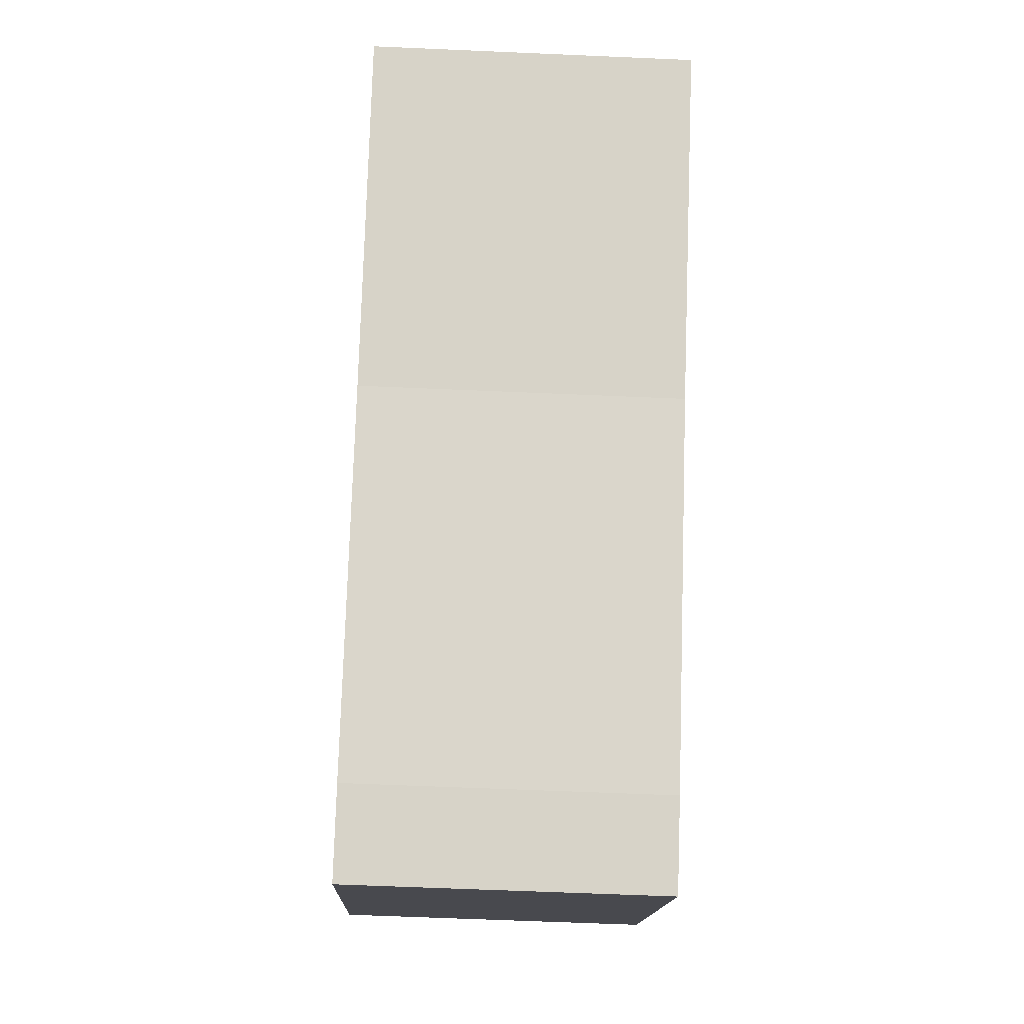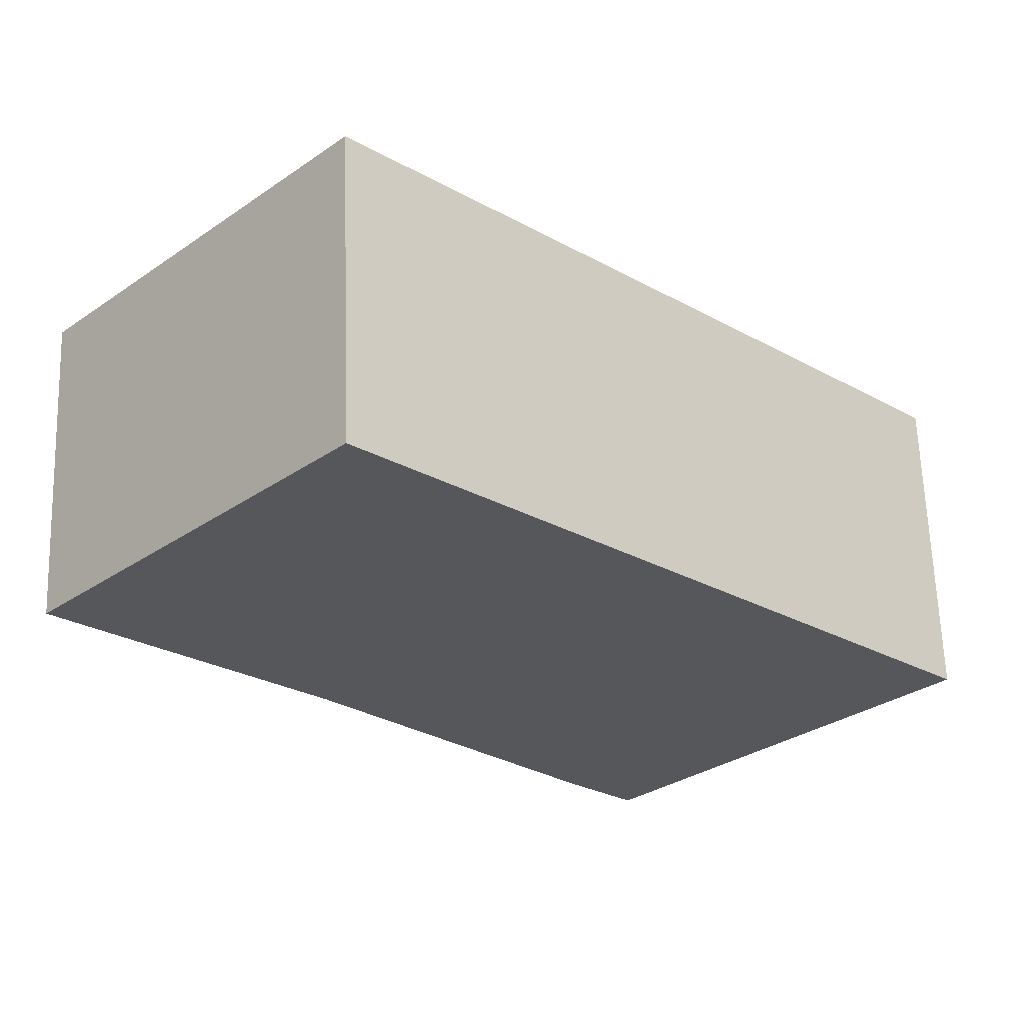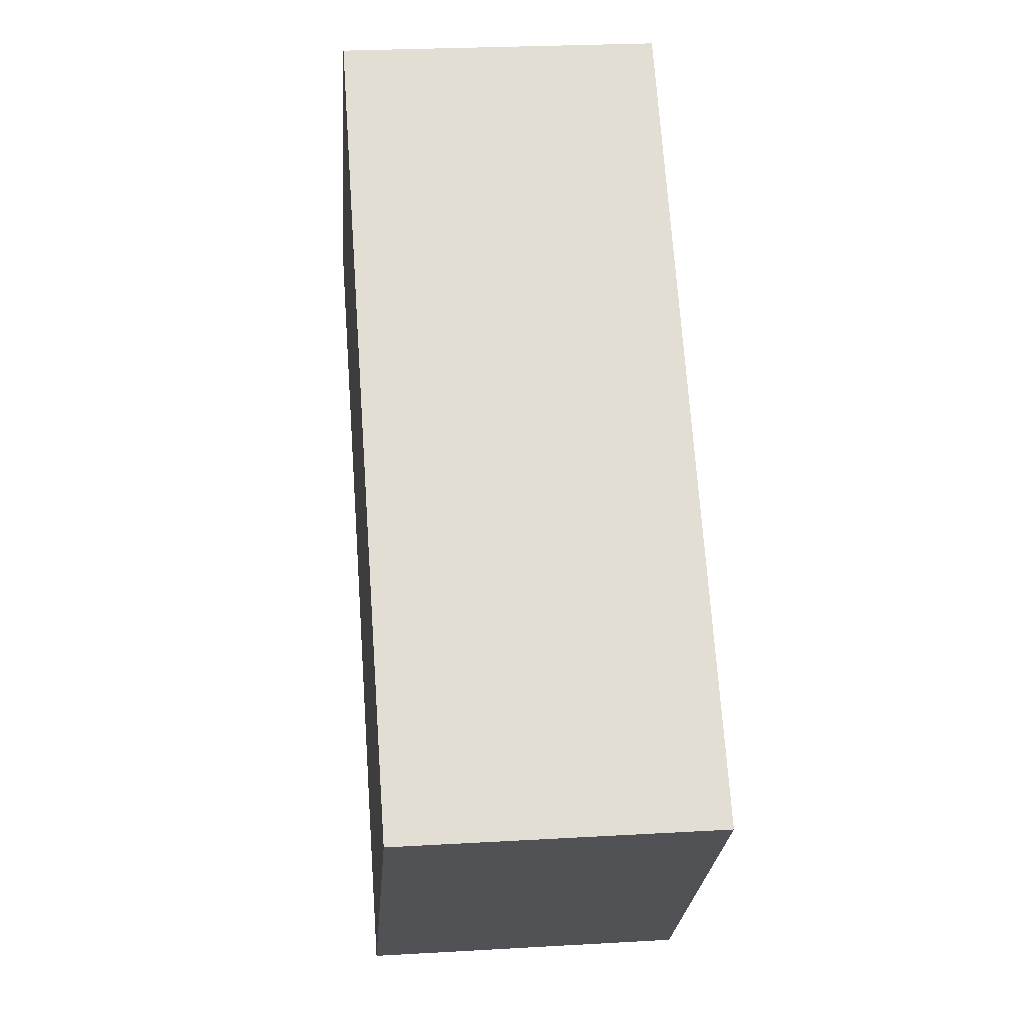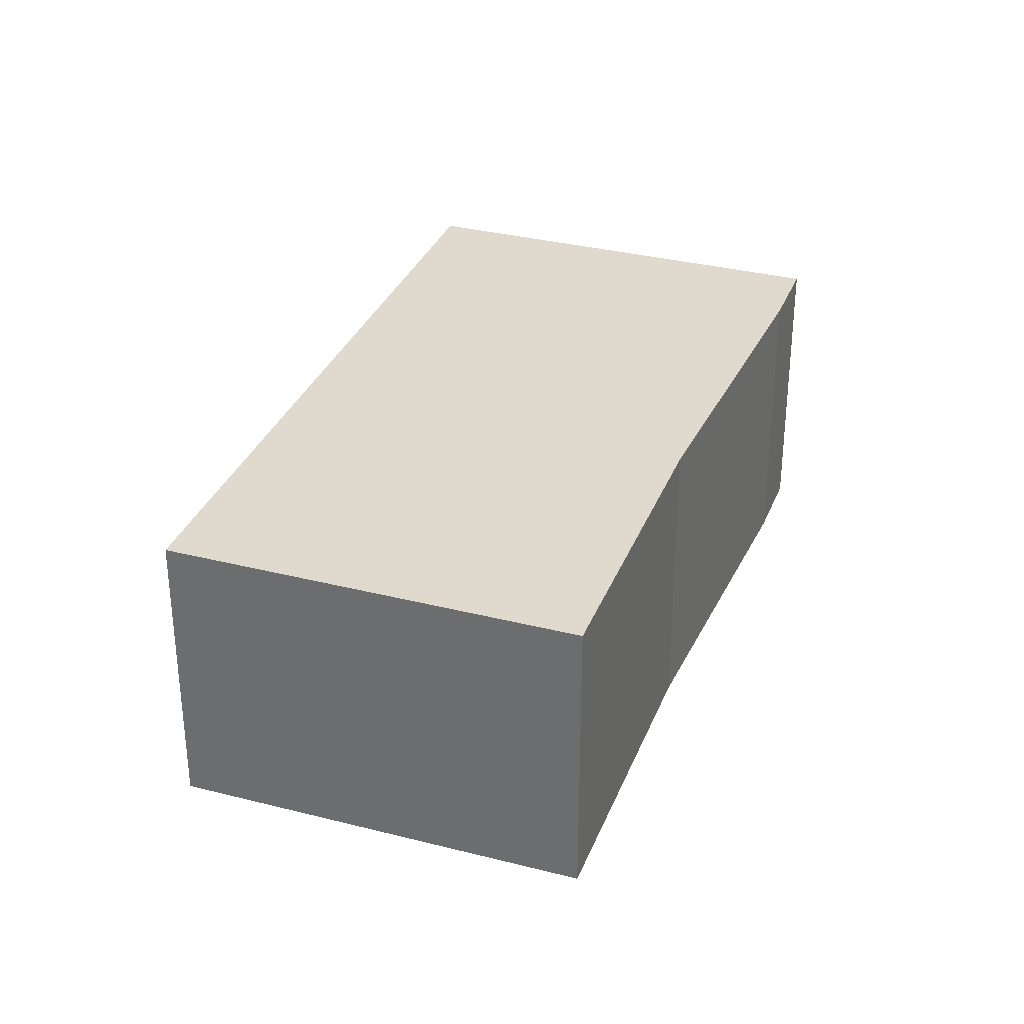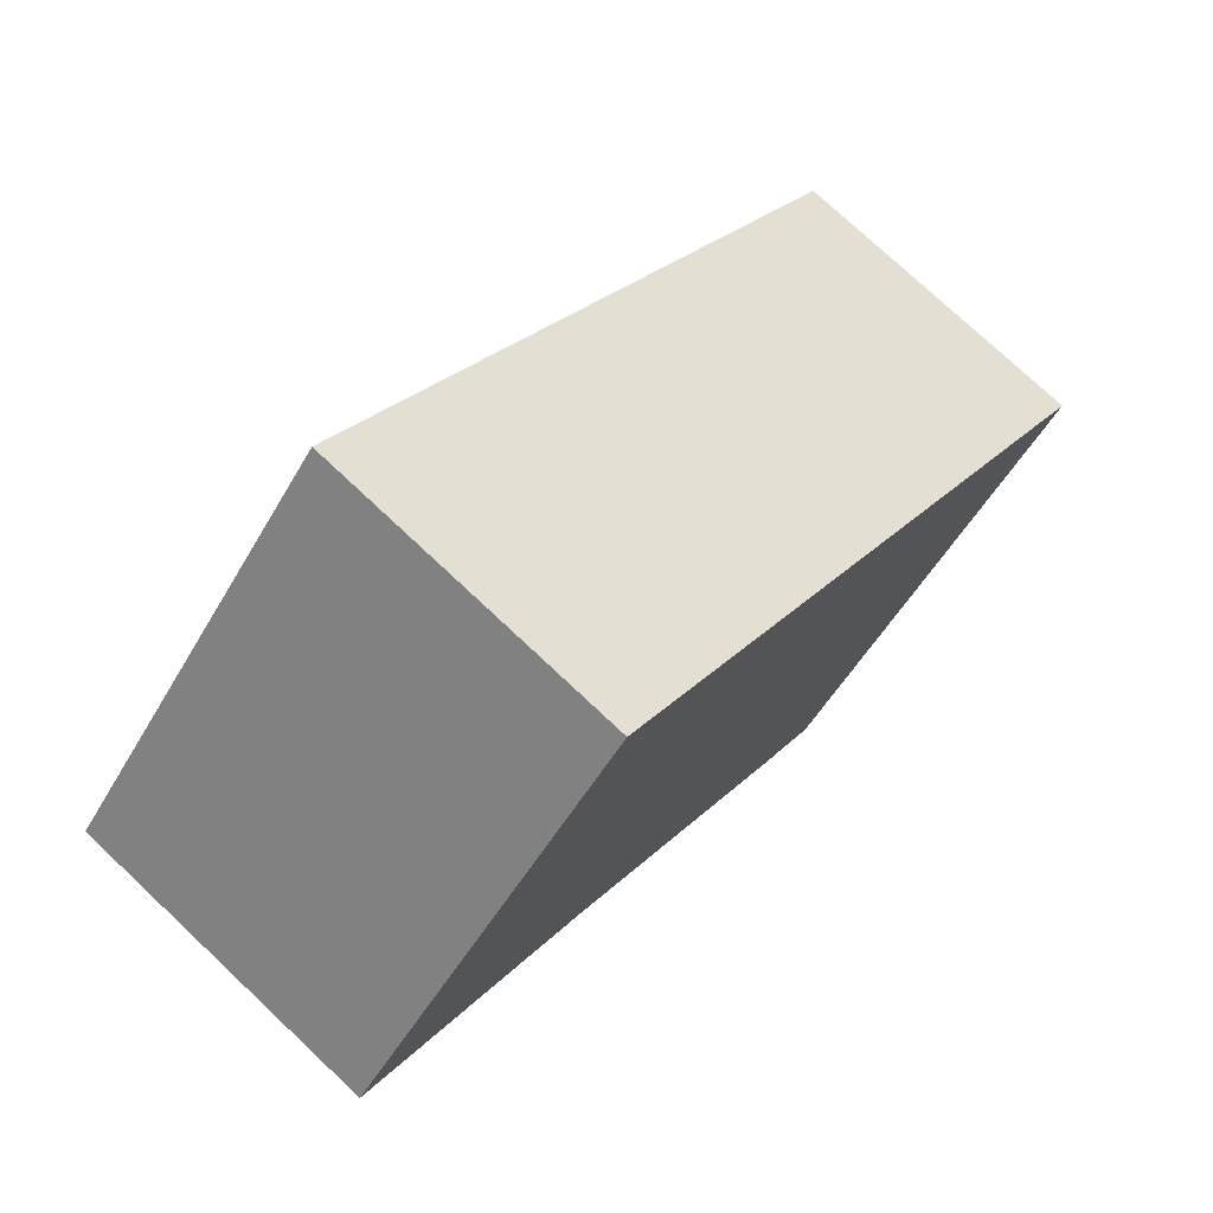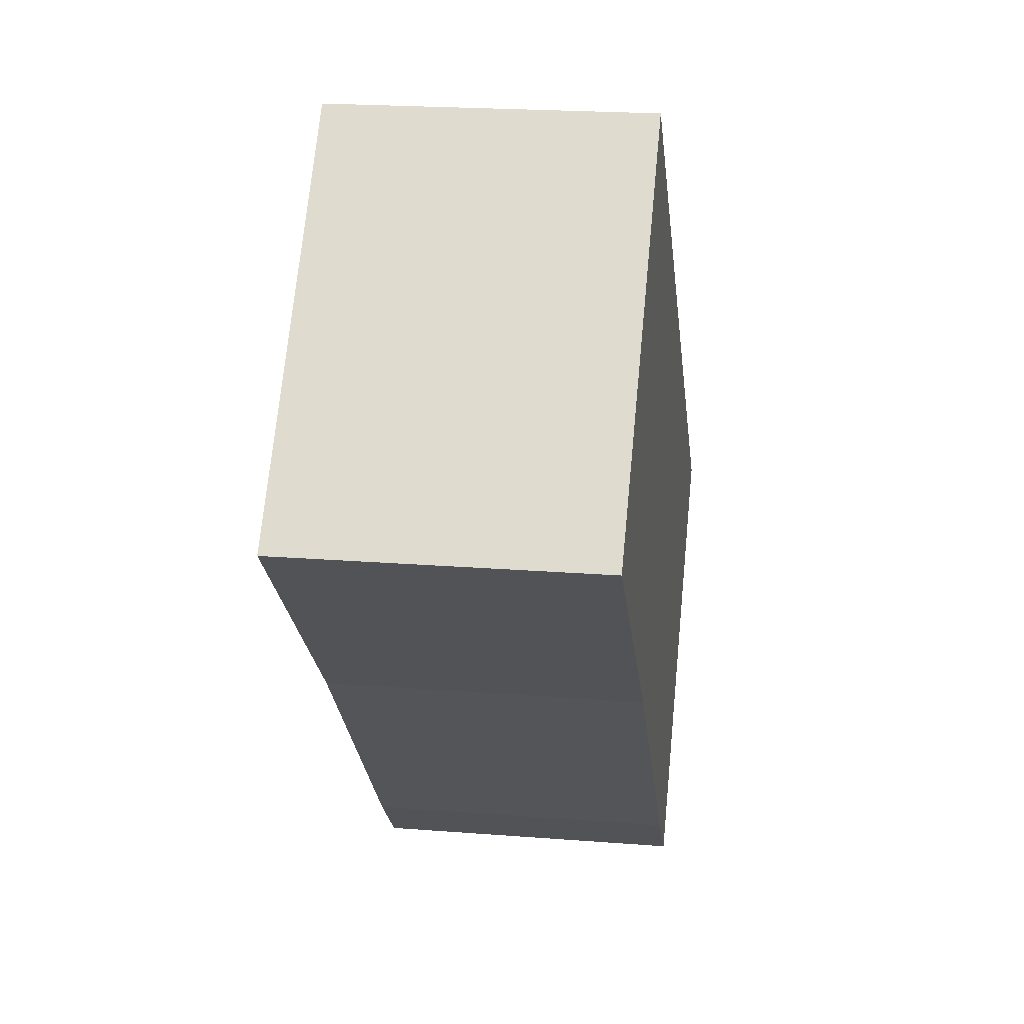
<metadata>
{"format":"obj","ext":"obj","renderer":"f3d","projection":"perspective","resolution":1024,"background":"white","views":[{"elev":-59.4,"azim":87.4,"up":"+Z"},{"elev":63.4,"azim":178.1,"up":"+Z"},{"elev":25.0,"azim":-95.4,"up":"+Z"},{"elev":32.8,"azim":66.2,"up":"+Y"},{"elev":75.4,"azim":133.3,"up":"+Z"},{"elev":21.2,"azim":98.0,"up":"+Z"}]}
</metadata>
<code>
v  0 2.494 1.527e-16
v  3.091 2.494 -2.22
v  2.56 2.494 -2.72
v  5.191 2.494 -0.02
v  4.755 2.494 4.474
v  7.202 2.494 1.872
v  2.56 1.666e-16 -2.72
v  0 0 0
v  4.755 -2.74e-16 4.474
v  7.202 -1.146e-16 1.872
v  5.191 1.225e-18 -0.02
v  3.091 1.359e-16 -2.22
g defaultobject
f 1 2 3
f 2 1 4
f 4 1 5
f 4 5 6
f 7 1 3
f 1 7 8
f 8 5 1
f 5 8 9
f 9 6 5
f 6 9 10
f 10 4 6
f 4 10 11
f 11 2 4
f 2 11 12
f 12 3 2
f 3 12 7
f 7 9 8
f 9 7 11
f 9 11 10
f 11 7 12

</code>
